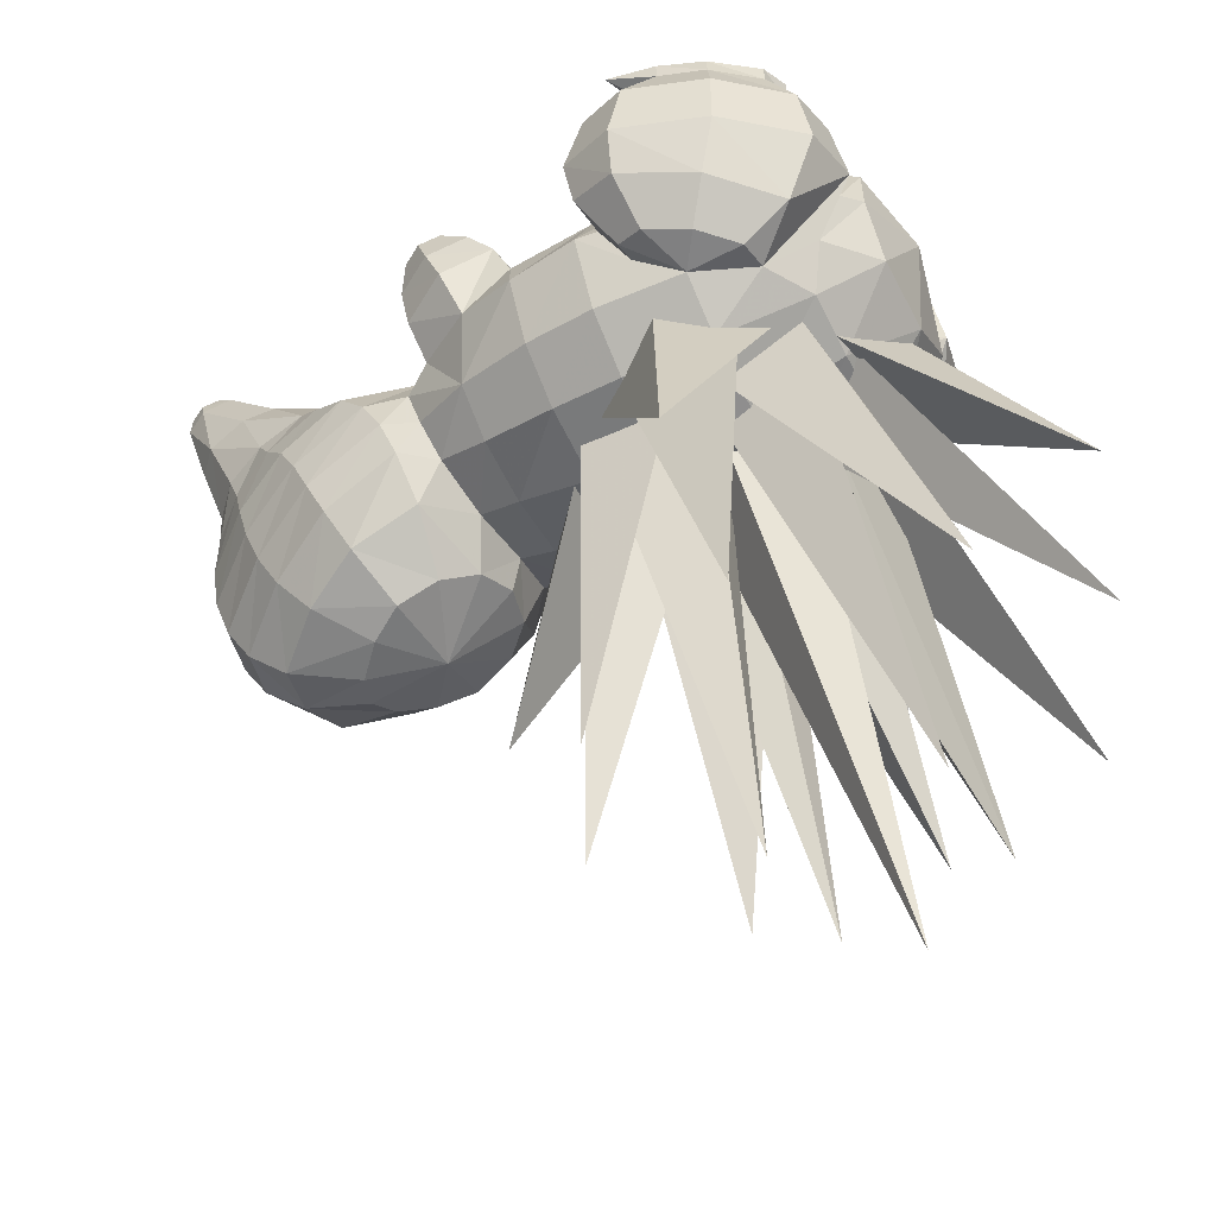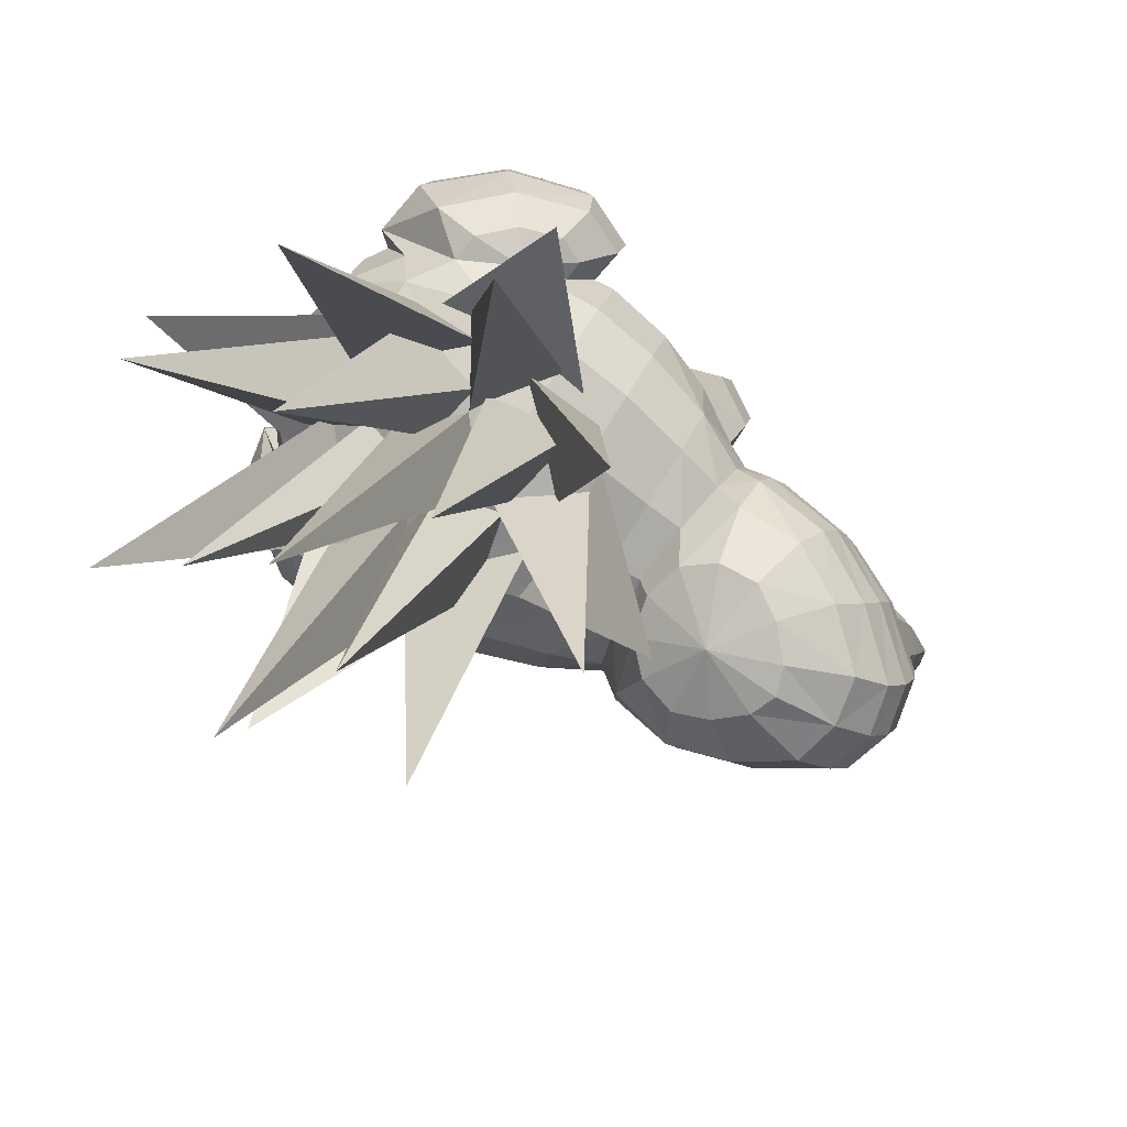
<metadata>
{"format":"obj","ext":"obj","renderer":"f3d","projection":"perspective","resolution":1024,"background":"white","views":[{"elev":-34.3,"azim":-64.6,"up":"+Z"},{"elev":-70.4,"azim":58.8,"up":"+Z"}]}
</metadata>
<code>
o hinoarashi
v 0.4358 -2.083 -1.741
v 0 -2.095 -1.811
v 0 -1.545 -2.156
v 0.6041 -2.316 -0.7506
v 0.4932 -2.389 -1.162
v 0.8786 -2.114 -1.2
v 0.8053 -2.047 -1.541
v 1.092 -1.832 -1.464
v 0 -2.418 -1.329
v 0.7721 -2.218 -0.7995
v 1.061 -1.947 -0.9351
v 0.7186 -1.844 -0.3899
v 0.4932 -2.26 -0.4349
v 0 -2.238 -0.3074
v 0 -2.446 -0.6741
v -1.397 -0.7528 -1.091
v -1.331 -0.8447 -1.612
v -1.339 -1.099 -1.334
v 0 -1.808 -0.1865
v 0 -1.198 -0.1878
v -0.9201 -1.242 -0.4382
v -0.9467 -0.6605 -0.5674
v -1.38 -0.9006 -1.071
v -1.369 -1.349 -1.038
v -0.7186 -1.844 -0.3899
v -0.7721 -2.218 -0.7995
v -0.6041 -2.316 -0.7506
v -0.4932 -2.26 -0.4349
v -1.061 -0.9048 -1.953
v -1.296 -1.435 -1.519
v -1.031 -1.488 -1.83
v -1.061 -1.947 -0.9351
v 1.38 -0.9006 -1.071
v 1.397 -0.7528 -1.091
v 0.9201 -1.242 -0.4382
v 0 -0.9669 -2.305
v -0.558 -1.53 -2.072
v -0.5742 -0.9508 -2.214
v 1.339 -1.099 -1.334
v -0.8053 -2.047 -1.541
v -1.092 -1.832 -1.464
v 0.9467 -0.6605 -0.5674
v 0 -0.6168 -0.3198
v -0.4932 -2.389 -1.162
v 0.558 -1.53 -2.072
v 1.031 -1.488 -1.83
v 1.296 -1.435 -1.519
v 1.331 -0.8447 -1.612
v 1.061 -0.9048 -1.953
v 0.5742 -0.9508 -2.214
v -0.4358 -2.083 -1.741
v -0.8786 -2.114 -1.2
v 1.369 -1.349 -1.038
v 1.228 -0.8629 -0.7252
v 1.641 -0.7948 -0.7284
v 1.61 -0.8488 -0.9953
v 0.6668 -1.939 -0.7255
v 1.663 -1.775 -0.7332
v 1.26 -2.248 -0.732
v 1.285 -2.092 -1.201
v 1.633 -1.688 -1.118
v 1.297 -1.8 -1.446
v 1.498 -1.566 -1.398
v 0.8469 -2.317 -0.7288
v 1.575 -1.269 -1.349
v 1.767 -1.173 -1.033
v 1.821 -1.172 -0.7317
v 1.485 -1.082 -1.327
v 0.8158 0.5128 -0.3652
v 0.8904 0.3871 -0.3061
v 0.9638 0.5571 -0.3054
v 1.08 0.5048 -0.4111
v 1.006 0.6305 -0.4703
v 1.022 0.383 -0.329
v 0.8734 0.6346 -0.4473
v 1.591 -0.8984 -0.3678
v 1.747 -1.225 -0.3707
v 1.61 -1.747 -0.372
v 1.261 -2.157 -0.3709
v 1.234 -0.9574 -0.365
v 0.7472 -1.889 -0.3653
v 0.9032 -2.216 -0.3682
v 1.459 -1.668 -0.1324
v 1.235 -1.948 -0.1318
v 1.448 -1.178 -0.13
v 1.538 -1.367 -0.1316
v 1.201 -1.931 -0.0102
v 1.412 -1.643 -0.01064
v 0.9732 -1.812 -0.007678
v 1.277 -1.23 -0.007524
v 1.505 -1.35 -0.01005
v 0.9381 -1.793 -0.1285
v 1.02 -2 -0.008973
v 1.019 -2 -0.1302
v 1.241 -1.212 -0.1284
v 1.532 -1.019 -0.008713
v -1.61 -0.8488 -0.9953
v -1.641 -0.7948 -0.7284
v -1.228 -0.8629 -0.7252
v -0.6668 -1.939 -0.7255
v -1.285 -2.092 -1.201
v -1.26 -2.248 -0.732
v -1.663 -1.775 -0.7332
v -1.633 -1.688 -1.118
v -1.297 -1.8 -1.446
v -1.498 -1.566 -1.398
v -0.8469 -2.317 -0.7288
v -1.575 -1.269 -1.349
v -1.767 -1.173 -1.033
v -1.821 -1.172 -0.7317
v -1.485 -1.082 -1.327
v 1.169 0.396 -0.6123
v 1.025 0.6391 -0.7267
v 1.058 0.1607 -0.4536
v 0.8021 0.1686 -0.4093
v 0.658 0.4116 -0.5236
v 0.7694 0.6469 -0.6823
v -1.591 -0.8984 -0.3678
v -1.747 -1.225 -0.3707
v -1.261 -2.157 -0.3709
v -1.61 -1.747 -0.372
v -1.234 -0.9574 -0.365
v -0.7472 -1.889 -0.3653
v -0.9032 -2.216 -0.3682
v -1.235 -1.948 -0.1318
v -1.459 -1.668 -0.1324
v -1.448 -1.178 -0.13
v -1.538 -1.367 -0.1316
v -0.9732 -1.812 -0.007677
v -1.412 -1.643 -0.01064
v -1.201 -1.931 -0.0102
v -1.277 -1.23 -0.007524
v -1.505 -1.35 -0.01005
v -1.02 -2 -0.008973
v -0.9381 -1.793 -0.1285
v -1.019 -2 -0.1302
v -1.241 -1.212 -0.1283
v -1.532 -1.019 -0.008713
v -0.4683 0.06348 -2.157
v -0.8653 0.09859 -1.958
v -1.085 0.1511 -1.66
v -1.252 -0.3635 -1.646
v 0 0.3305 -0.6426
v 0.5299 0.231 -0.7379
v 1.085 0.1511 -1.66
v 0.9106 0.502 -1.242
v 1.065 -0.1522 -0.8375
v 0.7551 -0.1268 -0.6578
v 1.141 0.1355 -1.151
v 1.315 -0.2798 -1.171
v 0 -0.2394 -0.4106
v 0.6216 0.5597 -1.008
v -0.7551 -0.1268 -0.6578
v -0.9106 0.502 -1.242
v 0.9984 -0.4221 -1.978
v 1.252 -0.3635 -1.646
v 0 -0.4803 -2.308
v 0 0.05115 -2.227
v 0.557 -0.4652 -2.222
v -1.315 -0.2798 -1.171
v -1.141 0.1355 -1.151
v -0.557 -0.4652 -2.222
v -0.9984 -0.4221 -1.978
v 0.8653 0.09859 -1.958
v 0.4683 0.06348 -2.157
v -0.5299 0.231 -0.7379
v -0.6216 0.5597 -1.008
v -1.065 -0.1522 -0.8375
v 1e-06 1.122 -0.8726
v 1e-06 1.402 -0.8186
v -0.3212 1.459 -0.864
v -0.6651 1.446 -1.122
v -0.3868 1.215 -0.9509
v -0.6411 1.803 -1.328
v -0.5114 1.647 -0.9915
v -0.511 2.097 -1.498
v -0.5237 1.942 -1.161
v -0.295 2.343 -1.64
v -0.4406 2.203 -1.312
v 0 2.413 -1.68
v -0.2434 2.38 -1.415
v -0.8455 1.009 -2.462
v -0.5351 0.8496 -2.738
v -0.4823 0.5946 -2.59
v -0.2923 0.4062 -2.481
v -0.7876 0.5887 -2.22
v -0.6614 1.385 -2.679
v -0.4083 1.067 -2.863
v -0.3516 1.723 -2.875
v -0.2024 1.248 -2.968
v 0 1.788 -2.912
v 0 1.312 -3.005
v 0.8973 0.9549 -1.427
v 0.9409 0.7967 -1.651
v 0 0.3396 -2.443
v 0.2923 0.4062 -2.481
v 0.7876 0.5887 -2.22
v 0.9368 0.6776 -1.898
v 0.2024 1.248 -2.968
v 0.4083 1.067 -2.863
v 0 0.7789 -2.86
v 0.5351 0.8496 -2.738
v 0.4823 0.5946 -2.59
v 0.3868 1.215 -0.9509
v 0.3212 1.459 -0.864
v -0.8228 1.162 -1.253
v -0.8973 0.9549 -1.427
v 0 2.446 -1.453
v -0.7906 1.6 -1.506
v -0.8728 1.447 -1.711
v -0.9409 0.7967 -1.651
v -0.9267 1.307 -1.946
v -0.9368 0.6776 -1.898
v -0.9269 1.17 -2.182
v -0.6255 1.987 -1.729
v -0.6765 1.892 -1.968
v -0.7058 1.769 -2.213
v -0.7008 1.616 -2.44
v 0.6651 1.446 -1.122
v 0.3516 1.723 -2.875
v 0 2.089 -2.713
v 0.3523 2.009 -2.667
v 0 2.259 -2.496
v 0.3591 2.176 -2.448
v 0 2.363 -2.24
v 0.3541 2.284 -2.195
v 0 2.4 -1.967
v 0.3377 2.334 -1.929
v 0.295 2.343 -1.64
v 0.2434 2.38 -1.415
v 0.5114 1.647 -0.9915
v 0.6411 1.803 -1.328
v 0.5237 1.942 -1.161
v 0.6614 1.385 -2.679
v 0.7008 1.616 -2.44
v 0.7058 1.769 -2.213
v 0.6765 1.892 -1.968
v 0.6255 1.987 -1.729
v 0.511 2.097 -1.498
v 0.4406 2.203 -1.312
v 0.8455 1.009 -2.462
v 0.9269 1.17 -2.182
v 0.9267 1.307 -1.946
v 0.8729 1.447 -1.711
v 0.7906 1.6 -1.506
v 0.8228 1.162 -1.253
v -0.3377 2.334 -1.929
v -0.3541 2.284 -2.195
v -0.3591 2.176 -2.448
v -0.3523 2.009 -2.667
v 1e-06 1.972 -0.586
v -0.3428 2.215 -0.726
v -0.326 2.464 -0.8702
v 0.326 2.464 -0.8702
v 0.3428 2.215 -0.726
v 0.1166 2.484 -0.2954
v 1e-06 2.457 -0.2797
v 0.1785 2.598 -0.9474
v 0 2.644 -0.9742
v 0 2.815 -0.4861
v -0.1785 2.598 -0.9474
v -0.114 2.795 -0.4749
v -0.1845 2.655 -0.394
v -0.1166 2.484 -0.2954
v -0.2568 2.036 -0.6228
v 0.114 2.795 -0.4749
v 0.1845 2.655 -0.394
v 0.2568 2.036 -0.6228
v -0.07835 2.603 -0.2293
v 1e-06 2.737 -0.2302
v -0.124 2.709 -0.2904
v 0.124 2.709 -0.2904
v 0.07835 2.603 -0.2293
v 1e-06 2.592 -0.2229
v -0.07658 2.806 -0.3468
v 1e-06 2.817 -0.353
v 0.07659 2.806 -0.3468
v -0.7339 -0.01346 -0.5661
v -1.058 -0.02338 -0.6224
v -0.5509 0.2967 -0.7121
v -1.016 0.5869 -0.9708
v -0.6921 0.5969 -0.9145
v -1.199 0.2768 -0.8247
v -1.058 0.1607 -0.4536
v -1.169 0.396 -0.6123
v -0.8021 0.1686 -0.4093
v -0.658 0.4116 -0.5236
v -0.7694 0.6469 -0.6823
v -1.025 0.6391 -0.7267
v -0.9638 0.5571 -0.3054
v -1.08 0.5048 -0.4111
v -1.022 0.383 -0.329
v -0.8158 0.5128 -0.3652
v -0.8734 0.6346 -0.4473
v -1.006 0.6305 -0.4703
v -0.8904 0.3871 -0.3061
v 0.7339 -0.01346 -0.5661
v 1.058 -0.02338 -0.6224
v 0.5509 0.2967 -0.7121
v 0.6921 0.5969 -0.9145
v 1.016 0.5869 -0.9708
v 1.199 0.2768 -0.8247
v -0.5916 -0.4186 -2.053
v 0 -0.03195 -1.927
v 0 0.3418 -3.6
v 0.5916 -0.4186 -2.053
v 0.818 -1.78 -1.688
v 0.818 -0.6372 -1.994
v 1.953 -1.545 -3.094
v 1.159 -1.151 -1.627
v 0 -3.431 -2.589
v 0 -2.271 -1.327
v -0.5916 -1.999 -1.629
v 0.5916 -1.999 -1.629
v -1.953 -1.545 -3.094
v -0.818 -0.6372 -1.994
v -0.818 -1.78 -1.688
v -1.159 -1.151 -1.627
v 0.7101 -1.843 -1.463
v 1.177 -2.981 -3.904
v 0.7703 -1.261 -1.774
v 0.06821 -1.94 -1.592
v -0.7101 -1.843 -1.463
v -1.177 -2.981 -3.904
v -0.06822 -1.94 -1.592
v -0.7703 -1.261 -1.774
v 0.7101 -0.4708 -1.831
v 1.177 -0.7059 -4.514
v 0.06821 -0.4515 -1.991
v 0.7703 -1.13 -1.809
v -0.7101 -0.4708 -1.831
v -1.177 -0.7059 -4.514
v -0.7703 -1.13 -1.809
v -0.06821 -0.4515 -1.991
v 0.4237 -0.3566 -1.848
v 0 -0.1713 -4.511
v -0.4237 -0.3566 -1.848
v 0 -0.9915 -1.96
v 0.8249 -1.563 -1.525
v 1.693 -1.807 -4.073
v 0.8249 -0.7441 -1.744
v 0.2406 -1.224 -1.898
v -0.4237 -1.95 -1.421
v 0 -3.442 -3.634
v 0.4237 -1.95 -1.421
v 0 -1.456 -1.835
v -0.8249 -0.7441 -1.744
v -1.693 -1.807 -4.073
v -0.8249 -1.563 -1.525
v -0.2406 -1.224 -1.898
v 0.559 -1.156 -1.743
v 0.5417 -2.556 -4.776
v 0.05798 -1.243 -1.747
v -0.02595 -1.721 -1.592
v 0.6921 -1.836 -1.507
v 0.02595 -1.721 -1.592
v -0.5417 -2.556 -4.776
v -0.05798 -1.243 -1.747
v -0.559 -1.156 -1.743
v -0.6921 -1.836 -1.507
v -0.559 -1.206 -1.73
v -0.5417 -1.509 -5.056
v -0.05798 -1.131 -1.777
v 0.02595 -0.6408 -1.881
v -0.6921 -0.4986 -1.865
v -0.02595 -0.6408 -1.881
v 0.5417 -1.509 -5.056
v 0.05798 -1.131 -1.777
v 0.559 -1.206 -1.73
v 0.6921 -0.4986 -1.865
v 0 -0.7679 -1.837
v 0 -2.194 -5.517
v -0.4527 -1.178 -1.727
v 0 -1.588 -1.617
v 0.4527 -1.178 -1.727
v -0.4353 0.3463 -2.145
v 0 0.2894 -2.214
v -0.7561 0.457 -1.908
v -0.874 0.5498 -1.668
v -0.8521 0.6539 -1.415
v 0.4971 0.7319 -1.027
v 0.8521 0.6539 -1.415
v 0.7561 0.457 -1.908
v 0.874 0.5498 -1.668
v -0.4971 0.7319 -1.027
v 0 0.7806 -0.9084
v 0.4353 0.3463 -2.145
f 38 31 29
f 38 37 31
f 36 37 38
f 36 3 37
f 45 3 36
f 45 1 3
f 7 1 45
f 45 46 7
f 50 46 45
f 50 49 46
f 45 36 50
f 3 1 2
f 2 51 3
f 37 3 51
f 51 40 37
f 31 37 40
f 139 163 140
f 139 162 163
f 158 162 139
f 158 157 162
f 159 157 158
f 159 50 157
f 49 50 159
f 159 155 49
f 165 155 159
f 165 164 155
f 165 159 158
f 36 157 50
f 36 38 157
f 162 157 38
f 38 29 162
f 163 162 29
f 26 100 107
f 10 64 57
f 6 64 10
f 6 8 64
f 60 64 8
f 60 59 64
f 58 59 60
f 58 78 59
f 77 78 58
f 58 67 77
f 61 67 58
f 61 66 67
f 63 66 61
f 63 65 66
f 47 65 63
f 47 68 65
f 39 68 47
f 39 33 68
f 56 68 33
f 56 65 68
f 66 65 56
f 56 55 66
f 54 55 56
f 54 80 55
f 57 80 54
f 57 81 80
f 82 81 57
f 57 64 82
f 79 82 64
f 64 59 79
f 78 79 59
f 60 61 58
f 60 62 61
f 8 62 60
f 8 47 62
f 63 62 47
f 63 61 62
f 55 67 66
f 55 76 67
f 80 76 55
f 76 77 67
f 33 54 56
f 33 53 54
f 57 54 53
f 53 11 57
f 10 57 11
f 107 52 26
f 107 41 52
f 101 41 107
f 101 105 41
f 104 105 101
f 104 106 105
f 109 106 104
f 109 108 106
f 97 108 109
f 97 111 108
f 23 111 97
f 23 18 111
f 30 111 18
f 30 108 111
f 106 108 30
f 30 105 106
f 41 105 30
f 32 100 26
f 32 24 100
f 99 100 24
f 99 122 100
f 98 122 99
f 98 118 122
f 110 118 98
f 110 119 118
f 103 119 110
f 103 121 119
f 102 121 103
f 102 120 121
f 107 120 102
f 107 124 120
f 100 124 107
f 100 123 124
f 122 123 100
f 102 101 107
f 102 103 101
f 104 101 103
f 103 110 104
f 109 104 110
f 110 98 109
f 97 109 98
f 98 99 97
f 23 97 99
f 99 24 23
f 6 7 8
f 6 5 7
f 4 5 6
f 4 15 5
f 13 15 4
f 13 14 15
f 12 14 13
f 12 19 14
f 35 19 12
f 35 20 19
f 42 20 35
f 42 43 20
f 148 43 42
f 148 151 43
f 144 151 148
f 144 143 151
f 381 143 144
f 381 386 143
f 385 143 386
f 385 166 143
f 167 166 385
f 385 154 167
f 380 154 385
f 380 141 154
f 379 141 380
f 379 378 141
f 140 141 378
f 140 142 141
f 163 142 140
f 163 17 142
f 29 17 163
f 29 30 17
f 31 30 29
f 31 41 30
f 40 41 31
f 40 52 41
f 44 52 40
f 44 27 52
f 15 27 44
f 15 28 27
f 14 28 15
f 14 25 28
f 19 25 14
f 19 21 25
f 20 21 19
f 20 22 21
f 43 22 20
f 43 153 22
f 151 153 43
f 151 166 153
f 143 166 151
f 18 17 30
f 18 16 17
f 23 16 18
f 23 21 16
f 24 21 23
f 24 25 21
f 32 25 24
f 32 26 25
f 28 25 26
f 26 27 28
f 52 27 26
f 22 16 21
f 22 160 16
f 168 160 22
f 168 161 160
f 141 160 161
f 141 142 160
f 16 160 142
f 142 17 16
f 141 161 154
f 153 168 22
f 46 8 7
f 46 47 8
f 49 47 46
f 49 48 47
f 155 48 49
f 155 156 48
f 164 156 155
f 164 145 156
f 383 145 164
f 383 384 145
f 382 145 384
f 382 146 145
f 381 146 382
f 381 152 146
f 144 152 381
f 48 39 47
f 48 34 39
f 156 34 48
f 156 150 34
f 145 150 156
f 145 149 150
f 146 149 145
f 34 33 39
f 34 35 33
f 42 35 34
f 34 150 42
f 147 42 150
f 147 148 42
f 149 147 150
f 51 44 40
f 51 9 44
f 2 9 51
f 2 1 9
f 9 1 5
f 5 15 9
f 44 9 15
f 1 7 5
f 35 53 33
f 35 12 53
f 11 53 12
f 12 10 11
f 13 10 12
f 13 4 10
f 6 10 4
f 376 140 378
f 376 139 140
f 377 139 376
f 377 158 139
f 165 158 377
f 377 387 165
f 164 165 387
f 387 383 164
f 153 278 168
f 153 166 278
f 280 278 166
f 280 287 278
f 282 287 280
f 282 288 287
f 281 288 282
f 281 289 288
f 283 289 281
f 283 285 289
f 279 285 283
f 279 284 285
f 278 284 279
f 278 286 284
f 287 286 278
f 287 296 286
f 293 296 287
f 293 290 296
f 294 290 293
f 294 295 290
f 289 295 294
f 289 285 295
f 291 295 285
f 291 290 295
f 292 290 291
f 292 296 290
f 286 296 292
f 292 284 286
f 291 284 292
f 291 285 284
f 279 168 278
f 279 161 168
f 283 161 279
f 283 281 161
f 154 161 281
f 281 282 154
f 167 154 282
f 282 280 167
f 166 167 280
f 294 288 289
f 294 293 288
f 287 288 293
f 147 297 148
f 147 298 297
f 149 298 147
f 149 302 298
f 301 302 149
f 301 113 302
f 117 113 301
f 117 75 113
f 69 75 117
f 69 71 75
f 70 71 69
f 70 74 71
f 115 74 70
f 115 114 74
f 297 114 115
f 297 298 114
f 112 114 298
f 112 72 114
f 73 72 112
f 73 71 72
f 75 71 73
f 73 113 75
f 112 113 73
f 112 302 113
f 298 302 112
f 74 72 71
f 74 114 72
f 146 301 149
f 146 300 301
f 152 300 146
f 152 299 300
f 144 299 152
f 144 297 299
f 148 297 144
f 300 117 301
f 300 116 117
f 299 116 300
f 299 297 116
f 115 116 297
f 115 70 116
f 69 116 70
f 69 117 116
f 83 79 78
f 83 84 79
f 88 84 83
f 88 87 84
f 89 87 88
f 89 93 87
f 92 93 89
f 92 94 93
f 81 94 92
f 81 82 94
f 84 94 82
f 84 87 94
f 93 94 87
f 84 82 79
f 92 80 81
f 92 95 80
f 89 95 92
f 89 90 95
f 88 90 89
f 88 91 90
f 83 91 88
f 83 86 91
f 78 86 83
f 78 77 86
f 85 86 77
f 77 76 85
f 95 85 76
f 76 80 95
f 90 96 95
f 90 91 96
f 86 96 91
f 86 85 96
f 95 96 85
f 120 126 121
f 120 125 126
f 124 125 120
f 124 136 125
f 123 136 124
f 123 135 136
f 122 135 123
f 122 137 135
f 118 137 122
f 118 127 137
f 119 127 118
f 119 128 127
f 121 128 119
f 121 126 128
f 133 128 126
f 126 130 133
f 125 130 126
f 125 131 130
f 136 131 125
f 136 134 131
f 135 134 136
f 135 129 134
f 137 129 135
f 137 132 129
f 130 129 132
f 130 131 129
f 134 129 131
f 132 133 130
f 137 138 132
f 137 127 138
f 128 138 127
f 128 133 138
f 132 138 133
f 172 171 175
f 172 173 171
f 206 173 172
f 206 385 173
f 207 385 206
f 207 380 385
f 211 380 207
f 211 379 380
f 213 379 211
f 213 378 379
f 186 378 213
f 186 376 378
f 185 376 186
f 185 377 376
f 195 377 185
f 195 196 377
f 201 196 195
f 201 203 196
f 202 203 201
f 202 241 203
f 234 241 202
f 234 242 241
f 235 242 234
f 234 220 235
f 200 220 234
f 200 199 220
f 201 199 200
f 201 192 199
f 190 192 201
f 190 191 192
f 189 191 190
f 189 250 191
f 218 250 189
f 218 217 250
f 249 250 217
f 249 221 250
f 223 221 249
f 223 224 221
f 226 224 223
f 226 237 224
f 238 237 226
f 226 228 238
f 225 228 226
f 225 227 228
f 247 227 225
f 247 178 227
f 176 178 247
f 176 179 178
f 181 178 179
f 181 180 178
f 208 180 181
f 208 230 180
f 229 180 230
f 229 227 180
f 228 227 229
f 229 239 228
f 240 239 229
f 229 230 240
f 254 240 230
f 254 233 240
f 255 233 254
f 255 231 233
f 228 239 238
f 178 180 227
f 200 202 201
f 200 234 202
f 223 225 226
f 223 248 225
f 249 248 223
f 249 216 248
f 217 216 249
f 248 247 225
f 248 215 247
f 216 215 248
f 215 176 247
f 221 191 250
f 221 222 191
f 224 222 221
f 224 236 222
f 237 236 224
f 185 201 195
f 185 184 201
f 186 184 185
f 186 182 184
f 213 182 186
f 213 214 182
f 187 182 214
f 187 183 182
f 188 183 187
f 188 201 183
f 190 201 188
f 188 189 190
f 187 189 188
f 187 218 189
f 214 218 187
f 183 184 182
f 183 201 184
f 191 199 192
f 191 220 199
f 222 220 191
f 222 235 220
f 236 235 222
f 198 241 242
f 198 197 241
f 383 197 198
f 383 387 197
f 196 197 387
f 196 203 197
f 241 197 203
f 196 387 377
f 198 384 383
f 198 194 384
f 382 384 194
f 194 193 382
f 381 382 193
f 193 246 381
f 204 381 246
f 204 169 381
f 205 169 204
f 205 170 169
f 171 169 170
f 171 173 169
f 385 169 173
f 385 386 169
f 381 169 386
f 219 204 246
f 219 205 204
f 231 205 219
f 253 263 262
f 253 252 263
f 264 263 252
f 267 254 266
f 267 255 254
f 256 255 267
f 252 177 175
f 252 253 177
f 179 177 253
f 253 181 179
f 261 181 253
f 261 208 181
f 259 208 261
f 259 258 208
f 260 258 259
f 260 266 258
f 254 258 266
f 254 230 258
f 208 258 230
f 261 260 259
f 261 262 260
f 253 262 261
f 265 264 252
f 265 251 264
f 257 264 251
f 251 256 257
f 268 256 251
f 268 255 256
f 211 214 213
f 211 212 214
f 207 212 211
f 207 210 212
f 206 210 207
f 206 209 210
f 172 209 206
f 172 174 209
f 175 174 172
f 175 177 174
f 176 174 177
f 176 215 174
f 209 174 215
f 215 216 209
f 210 209 216
f 216 217 210
f 212 210 217
f 217 218 212
f 214 212 218
f 177 179 176
f 233 239 240
f 233 232 239
f 231 232 233
f 231 219 232
f 245 232 219
f 245 238 232
f 237 238 245
f 245 244 237
f 246 244 245
f 246 193 244
f 243 244 193
f 243 236 244
f 235 236 243
f 243 242 235
f 194 242 243
f 194 198 242
f 236 237 244
f 238 239 232
f 243 193 194
f 245 219 246
f 175 265 252
f 175 171 265
f 251 265 171
f 171 170 251
f 205 251 170
f 205 268 251
f 231 268 205
f 231 255 268
f 260 277 266
f 260 276 277
f 262 276 260
f 262 275 276
f 263 275 262
f 263 271 275
f 264 271 263
f 264 269 271
f 257 269 264
f 257 274 269
f 256 274 257
f 256 273 274
f 267 273 256
f 267 272 273
f 266 272 267
f 266 277 272
f 270 271 269
f 270 275 271
f 276 275 270
f 270 277 276
f 272 277 270
f 270 273 272
f 274 273 270
f 270 269 274
f 304 305 303
f 304 306 305
f 303 305 306
f 308 309 307
f 308 310 309
f 307 309 310
f 313 311 312
f 313 314 311
f 312 311 314
f 317 315 316
f 317 318 315
f 316 315 318
f 320 321 319
f 320 322 321
f 319 322 320
f 324 325 323
f 324 326 325
f 323 326 324
f 328 329 327
f 328 330 329
f 327 330 328
f 332 333 331
f 332 334 333
f 331 334 332
f 336 337 335
f 336 338 337
f 335 338 336
f 340 341 339
f 340 342 341
f 339 342 340
f 344 345 343
f 344 346 345
f 343 346 344
f 348 349 347
f 348 350 349
f 347 350 348
f 352 353 351
f 352 354 353
f 355 354 352
f 352 351 355
f 357 358 356
f 357 359 358
f 360 359 357
f 357 356 360
f 362 363 361
f 362 364 363
f 365 364 362
f 362 361 365
f 367 368 366
f 367 369 368
f 370 369 367
f 367 366 370
f 372 373 371
f 372 374 373
f 375 374 372
f 372 371 375

</code>
